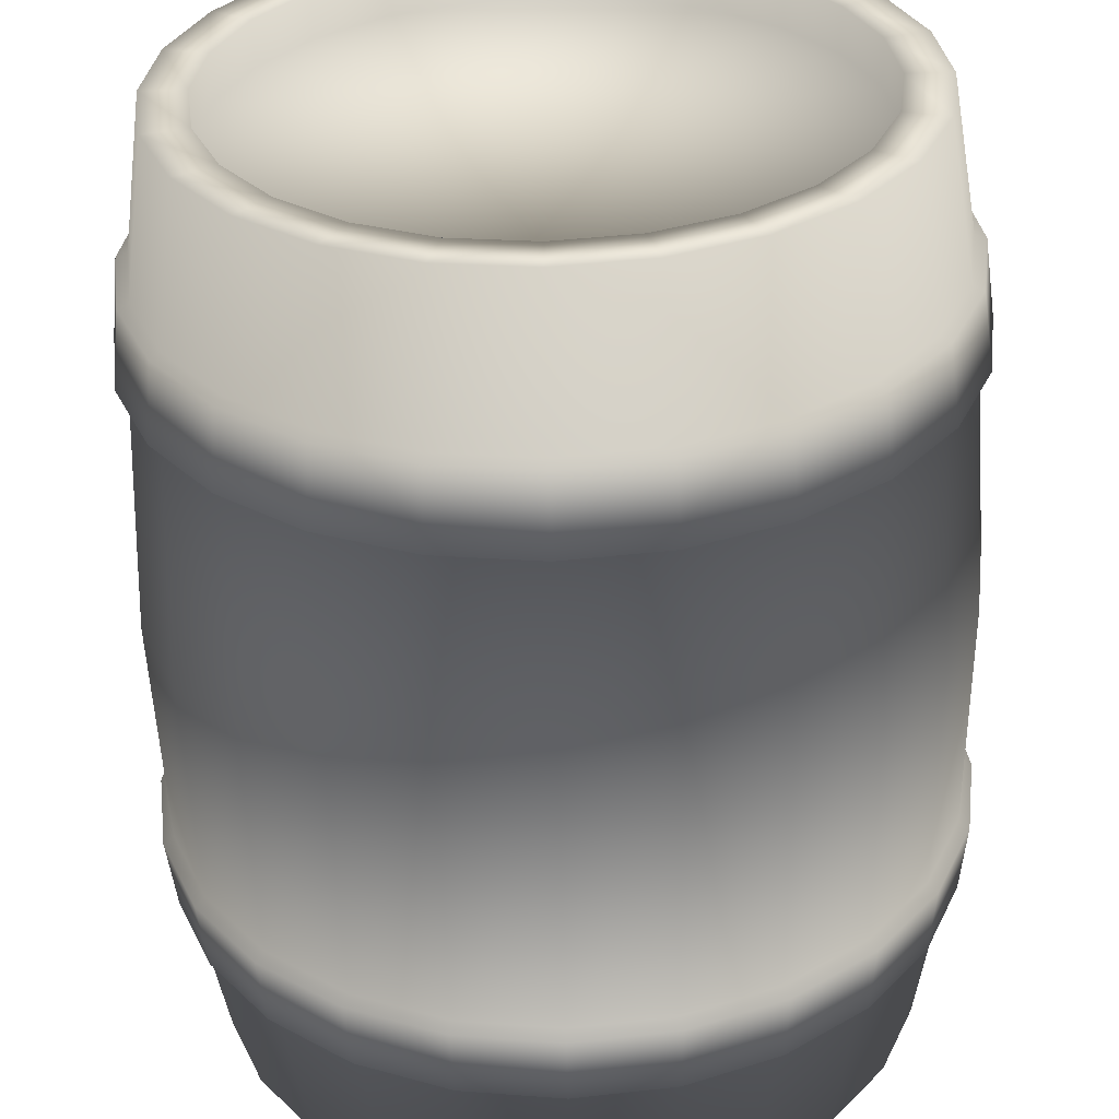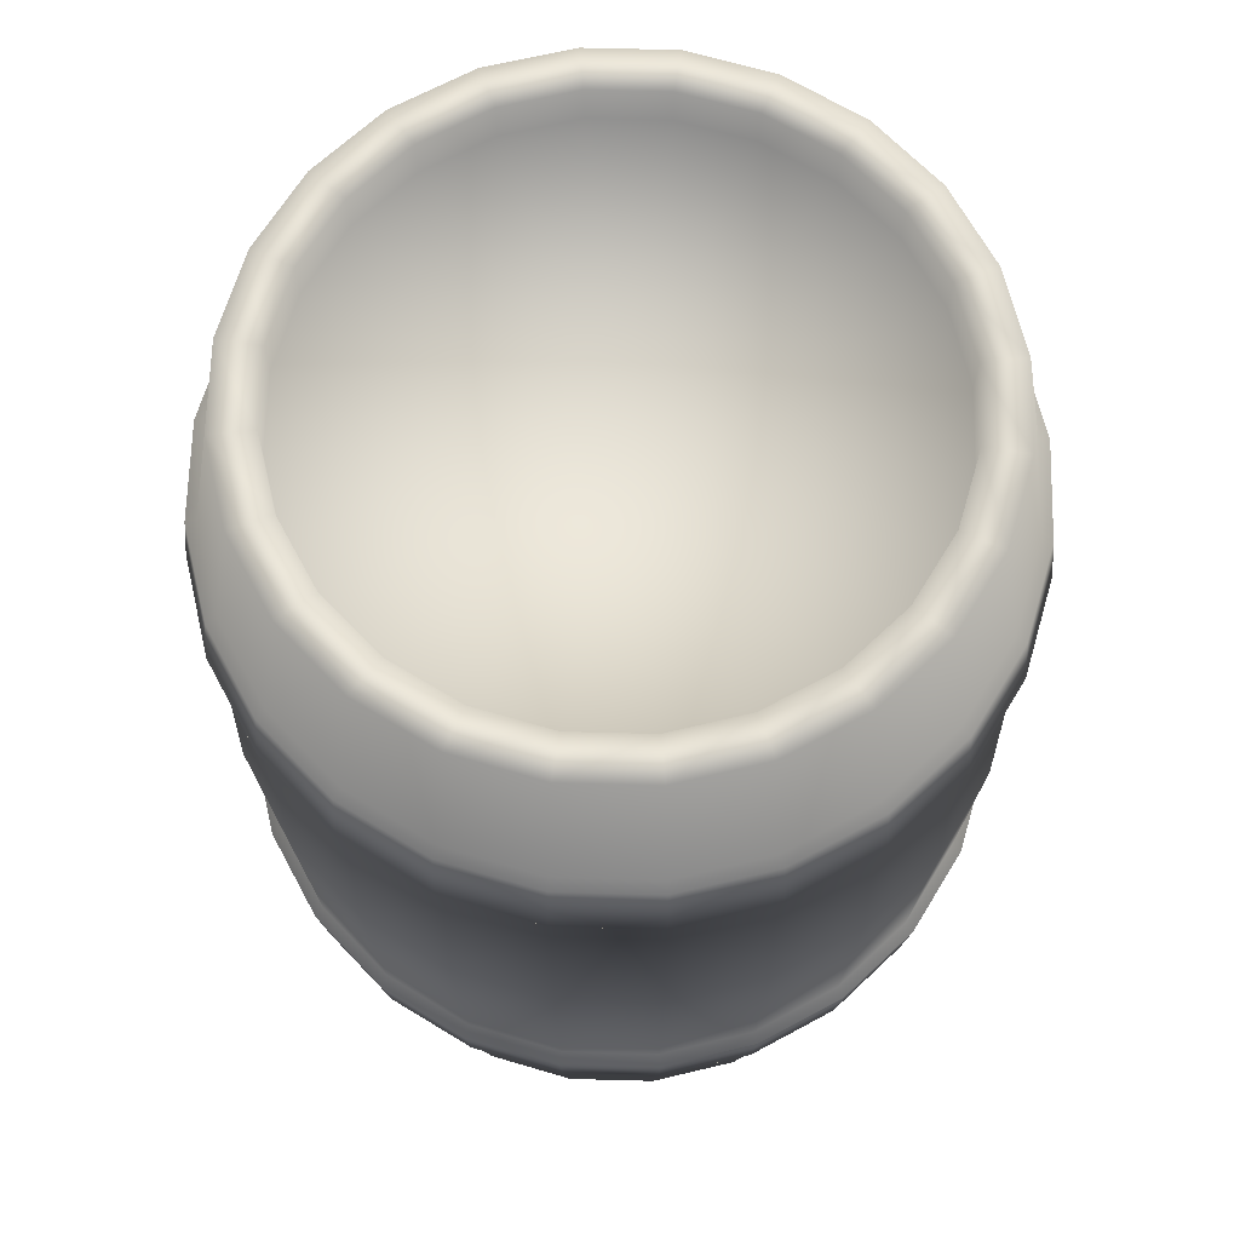
<metadata>
{"format":"obj","ext":"obj","renderer":"f3d","projection":"perspective","resolution":1024,"background":"white","views":[{"elev":-57.7,"azim":1.4,"up":"+Z"},{"elev":67.0,"azim":-156.0,"up":"+Y"}]}
</metadata>
<code>
o Barrel
v -0.2742 1.296 1.023
v 0 1.296 1.059
v 0 1.94 1.037
v -0.2685 1.94 1.002
v -0.5297 1.296 0.9174
v -0.5186 1.94 0.8983
v -0.7491 1.296 0.7491
v -0.7334 1.94 0.7334
v -0.9174 1.296 0.5297
v -0.8983 1.94 0.5186
v -1.023 1.296 0.2742
v -1.002 1.94 0.2685
v -1.059 1.296 0
v -1.037 1.94 0
v -1.023 1.296 -0.2742
v -1.002 1.94 -0.2685
v -0.9174 1.296 -0.5297
v -0.8983 1.94 -0.5186
v -0.7491 1.296 -0.7491
v -0.7334 1.94 -0.7334
v -0.5297 1.296 -0.9174
v -0.5186 1.94 -0.8983
v -0.2742 1.296 -1.023
v -0.2685 1.94 -1.002
v 0 1.296 -1.059
v 0 1.94 -1.037
v 0.2742 1.296 -1.023
v 0.2685 1.94 -1.002
v 0.5297 1.296 -0.9174
v 0.5186 1.94 -0.8983
v 0.7491 1.296 -0.7491
v 0.7334 1.94 -0.7334
v 0.9174 1.296 -0.5297
v 0.8983 1.94 -0.5186
v 1.023 1.296 -0.2742
v 1.002 1.94 -0.2685
v 1.059 1.296 0
v 1.037 1.94 0
v 1.023 1.296 0.2742
v 1.002 1.94 0.2685
v 0.9174 1.296 0.5297
v 0.8983 1.94 0.5186
v 0.7491 1.296 0.7491
v 0.7334 1.94 0.7334
v 0.5297 1.296 0.9174
v 0.5186 1.94 0.8983
v 0.2742 1.296 1.023
v 0.2685 1.94 1.002
v -0.2763 1.959 1.031
v 0 1.959 1.068
v 0 2.153 1.044
v -0.2703 2.153 1.009
v -0.5338 1.959 0.9245
v -0.5222 2.153 0.9044
v -0.7549 1.959 0.7549
v -0.7384 2.153 0.7384
v -0.9245 1.959 0.5338
v -0.9044 2.153 0.5222
v -1.031 1.959 0.2763
v -1.009 2.153 0.2703
v -1.068 1.959 0
v -1.044 2.153 0
v -1.031 1.959 -0.2763
v -1.009 2.153 -0.2703
v -0.9245 1.959 -0.5338
v -0.9044 2.153 -0.5222
v -0.7549 1.959 -0.7549
v -0.7384 2.153 -0.7384
v -0.5338 1.959 -0.9245
v -0.5222 2.153 -0.9044
v -0.2763 1.959 -1.031
v -0.2703 2.153 -1.009
v 0 1.959 -1.068
v 0 2.153 -1.044
v 0.2763 1.959 -1.031
v 0.2703 2.153 -1.009
v 0.5338 1.959 -0.9245
v 0.5222 2.153 -0.9044
v 0.7549 1.959 -0.7549
v 0.7384 2.153 -0.7384
v 0.9245 1.959 -0.5338
v 0.9044 2.153 -0.5222
v 1.031 1.959 -0.2763
v 1.009 2.153 -0.2703
v 1.068 1.959 0
v 1.044 2.153 0
v 1.031 1.959 0.2763
v 1.009 2.153 0.2703
v 0.9245 1.959 0.5338
v 0.9044 2.153 0.5222
v 0.7549 1.959 0.7549
v 0.7384 2.153 0.7384
v 0.5338 1.959 0.9245
v 0.5222 2.153 0.9044
v 0.2763 1.959 1.031
v 0.2703 2.153 1.009
v -0.2654 0.6501 0.9906
v 0 0.6501 1.026
v -0.5128 0.6501 0.8882
v -0.7252 0.6501 0.7252
v -0.8882 0.6501 0.5128
v -0.9906 0.6501 0.2654
v -1.026 0.6501 0
v -0.9906 0.6501 -0.2654
v -0.8882 0.6501 -0.5128
v -0.7252 0.6501 -0.7252
v -0.5128 0.6501 -0.8882
v -0.2654 0.6501 -0.9906
v 0 0.6501 -1.026
v 0.2654 0.6501 -0.9906
v 0.5128 0.6501 -0.8882
v 0.7252 0.6501 -0.7252
v 0.8882 0.6501 -0.5128
v 0.9906 0.6501 -0.2654
v 1.026 0.6501 0
v 0.9906 0.6501 0.2654
v 0.8882 0.6501 0.5128
v 0.7252 0.6501 0.7252
v 0.5128 0.6501 0.8882
v 0.2654 0.6501 0.9906
v -0.267 0.4231 0.9963
v 0 0.4231 1.031
v 0 0.633 1.056
v -0.2733 0.633 1.02
v -0.5157 0.4231 0.8932
v -0.5279 0.633 0.9144
v -0.7293 0.4231 0.7293
v -0.7466 0.633 0.7466
v -0.8932 0.4231 0.5157
v -0.9144 0.633 0.5279
v -0.9963 0.4231 0.267
v -1.02 0.633 0.2733
v -1.031 0.4231 0
v -1.056 0.633 0
v -0.9963 0.4231 -0.267
v -1.02 0.633 -0.2733
v -0.8932 0.4231 -0.5157
v -0.9144 0.633 -0.5279
v -0.7293 0.4231 -0.7293
v -0.7466 0.633 -0.7466
v -0.5157 0.4231 -0.8932
v -0.5279 0.633 -0.9144
v -0.267 0.4231 -0.9963
v -0.2733 0.633 -1.02
v 0 0.4231 -1.031
v 0 0.633 -1.056
v 0.267 0.4231 -0.9963
v 0.2733 0.633 -1.02
v 0.5157 0.4231 -0.8932
v 0.5279 0.633 -0.9144
v 0.7293 0.4231 -0.7293
v 0.7466 0.633 -0.7466
v 0.8932 0.4231 -0.5157
v 0.9144 0.633 -0.5279
v 0.9963 0.4231 -0.267
v 1.02 0.633 -0.2733
v 1.031 0.4231 0
v 1.056 0.633 0
v 0.9963 0.4231 0.267
v 1.02 0.633 0.2733
v 0.8932 0.4231 0.5157
v 0.9144 0.633 0.5279
v 0.7293 0.4231 0.7293
v 0.7466 0.633 0.7466
v 0.5157 0.4231 0.8932
v 0.5279 0.633 0.9144
v 0.267 0.4231 0.9963
v 0.2733 0.633 1.02
v 0.7924 2.468 -0.2123
v 0.7105 2.468 -0.4102
v 0 2.468 0
v 0.5801 2.468 -0.5801
v 0.4102 2.468 -0.7105
v 0.2123 2.468 -0.7924
v 0 2.468 -0.8204
v -0.2123 2.468 -0.7924
v -0.4102 2.468 -0.7105
v -0.5801 2.468 -0.5801
v -0.7105 2.468 -0.4102
v -0.7924 2.468 -0.2123
v -0.8204 2.468 0
v -0.7924 2.468 0.2123
v -0.7105 2.468 0.4102
v -0.5801 2.468 0.5801
v -0.4102 2.468 0.7105
v -0.2123 2.468 0.7924
v 0 2.468 0.8204
v 0.2123 2.468 0.7924
v 0.4102 2.468 0.7105
v 0.5801 2.468 0.5801
v 0.7105 2.468 0.4102
v 0.7924 2.468 0.2123
v 0.8204 2.468 0
v -0.243 2.591 0.9071
v -0.2624 2.166 0.9794
v 0 2.166 1.014
v 0 2.591 0.9391
v -0.4695 2.591 0.8133
v -0.507 2.166 0.8781
v -0.664 2.591 0.664
v -0.717 2.166 0.717
v -0.8133 2.591 0.4695
v -0.8781 2.166 0.507
v -0.9071 2.591 0.243
v -0.9794 2.166 0.2624
v -0.9391 2.591 0
v -1.014 2.166 0
v -0.9071 2.591 -0.243
v -0.9794 2.166 -0.2624
v -0.8133 2.591 -0.4695
v -0.8781 2.166 -0.507
v -0.664 2.591 -0.664
v -0.717 2.166 -0.717
v -0.4695 2.591 -0.8133
v -0.507 2.166 -0.8781
v -0.243 2.591 -0.9071
v -0.2624 2.166 -0.9794
v 0 2.591 -0.9391
v 0 2.166 -1.014
v 0.243 2.591 -0.9071
v 0.2624 2.166 -0.9794
v 0.4695 2.591 -0.8133
v 0.507 2.166 -0.8781
v 0.664 2.591 -0.664
v 0.717 2.166 -0.717
v 0.8133 2.591 -0.4695
v 0.8781 2.166 -0.507
v 0.9071 2.591 -0.243
v 0.9794 2.166 -0.2624
v 0.9391 2.591 0
v 1.014 2.166 0
v 0.9071 2.591 0.2431
v 0.9794 2.166 0.2624
v 0.8133 2.591 0.4695
v 0.8781 2.166 0.507
v 0.664 2.591 0.664
v 0.717 2.166 0.717
v 0.4695 2.591 0.8133
v 0.507 2.166 0.8781
v 0.243 2.591 0.9071
v 0.2624 2.166 0.9794
v 0.2123 2.591 0.7924
v 0 2.591 0.8204
v 0.4102 2.591 0.7105
v 0.5801 2.591 0.5801
v 0.7105 2.591 0.4102
v 0.7924 2.591 0.2123
v 0.8204 2.591 0
v 0.7924 2.591 -0.2123
v 0.7105 2.591 -0.4102
v 0.5801 2.591 -0.5801
v 0.4102 2.591 -0.7105
v 0.2123 2.591 -0.7924
v 0 2.591 -0.8204
v -0.2123 2.591 -0.7924
v -0.4102 2.591 -0.7105
v -0.5801 2.591 -0.5801
v -0.7105 2.591 -0.4102
v -0.7924 2.591 -0.2123
v -0.8204 2.591 0
v -0.7924 2.591 0.2123
v -0.7105 2.591 0.4102
v -0.5801 2.591 0.5801
v -0.4102 2.591 0.7105
v -0.2123 2.591 0.7924
v 0.967 0.4123 -0.2591
v 0.9071 0 -0.243
v 0.8133 0 -0.4695
v 0.867 0.4123 -0.5005
v 0.664 0 -0.664
v 0.7079 0.4123 -0.7079
v 0.4695 0 -0.8133
v 0.5005 0.4123 -0.867
v 0.243 0 -0.9071
v 0.2591 0.4123 -0.967
v 0 0 -0.9391
v 0 0.4123 -1.001
v -0.243 0 -0.9071
v -0.2591 0.4123 -0.967
v -0.4695 0 -0.8133
v -0.5005 0.4123 -0.867
v -0.664 0 -0.664
v -0.7079 0.4123 -0.7079
v -0.8133 0 -0.4695
v -0.867 0.4123 -0.5005
v -0.9071 0 -0.243
v -0.967 0.4123 -0.2591
v -0.9391 0 0
v -1.001 0.4123 0
v -0.9071 -0 0.243
v -0.967 0.4123 0.2591
v -0.8133 -0 0.4695
v -0.867 0.4123 0.5005
v -0.664 -0 0.664
v -0.7079 0.4123 0.7079
v -0.4695 -0 0.8133
v -0.5005 0.4123 0.867
v -0.243 -0 0.9071
v -0.2591 0.4123 0.967
v 0 -0 0.9391
v 0 0.4123 1.001
v 0.243 -0 0.9071
v 0.2591 0.4123 0.967
v 0.4695 -0 0.8133
v 0.5005 0.4123 0.867
v 0.664 -0 0.664
v 0.7079 0.4123 0.7079
v 0.8133 -0 0.4695
v 0.867 0.4123 0.5005
v 0.9071 -0 0.243
v 0.967 0.4123 0.2591
v 0.9391 0 0
v 1.001 0.4123 0
v 0.7924 0 -0.2123
v 0.7105 0 -0.4102
v 0.5801 0 -0.5801
v 0.4102 0 -0.7105
v 0.2123 0 -0.7924
v 0 0 -0.8204
v -0.2123 0 -0.7924
v -0.4102 0 -0.7105
v -0.5801 0 -0.5801
v -0.7105 0 -0.4102
v -0.7924 0 -0.2123
v -0.8204 0 0
v -0.7924 -0 0.2123
v -0.7105 -0 0.4102
v -0.5801 -0 0.5801
v -0.4102 -0 0.7105
v -0.2123 -0 0.7924
v 0 -0 0.8204
v 0.2123 -0 0.7924
v 0.4102 -0 0.7105
v 0.5801 -0 0.5801
v 0.7105 -0 0.4102
v 0.7924 -0 0.2123
v 0.8204 0 0
v 0 0.123 0.8204
v -0.2123 0.123 0.7924
v 0 0.123 0
v 0.2123 0.123 0.7924
v 0.4102 0.123 0.7105
v 0.5801 0.123 0.5801
v 0.7105 0.123 0.4102
v 0.7924 0.123 0.2123
v 0.8204 0.123 0
v 0.7924 0.123 -0.2123
v 0.7105 0.123 -0.4102
v 0.5801 0.123 -0.5801
v 0.4102 0.123 -0.7105
v 0.2123 0.123 -0.7924
v 0 0.123 -0.8204
v -0.2123 0.123 -0.7924
v -0.4102 0.123 -0.7105
v -0.5801 0.123 -0.5801
v -0.7105 0.123 -0.4102
v -0.7924 0.123 -0.2123
v -0.8204 0.123 0
v -0.7924 0.123 0.2123
v -0.7105 0.123 0.4102
v -0.5801 0.123 0.5801
v -0.4102 0.123 0.7105
f 1 2 3
f 1 3 4
f 5 1 4
f 5 4 6
f 7 5 6
f 7 6 8
f 9 7 8
f 9 8 10
f 11 9 10
f 11 10 12
f 13 11 12
f 13 12 14
f 15 13 14
f 15 14 16
f 17 15 16
f 17 16 18
f 19 17 18
f 19 18 20
f 21 19 20
f 21 20 22
f 23 21 22
f 23 22 24
f 25 23 24
f 25 24 26
f 27 25 26
f 27 26 28
f 29 27 28
f 29 28 30
f 31 29 30
f 31 30 32
f 33 31 32
f 33 32 34
f 35 33 34
f 35 34 36
f 37 35 36
f 37 36 38
f 39 37 38
f 39 38 40
f 41 39 40
f 41 40 42
f 43 41 42
f 43 42 44
f 45 43 44
f 45 44 46
f 47 45 46
f 47 46 48
f 2 47 48
f 2 48 3
f 49 50 51
f 49 51 52
f 53 49 52
f 53 52 54
f 55 53 54
f 55 54 56
f 57 55 56
f 57 56 58
f 59 57 58
f 59 58 60
f 61 59 60
f 61 60 62
f 63 61 62
f 63 62 64
f 65 63 64
f 65 64 66
f 67 65 66
f 67 66 68
f 69 67 68
f 69 68 70
f 71 69 70
f 71 70 72
f 73 71 72
f 73 72 74
f 75 73 74
f 75 74 76
f 77 75 76
f 77 76 78
f 79 77 78
f 79 78 80
f 81 79 80
f 81 80 82
f 83 81 82
f 83 82 84
f 85 83 84
f 85 84 86
f 87 85 86
f 87 86 88
f 89 87 88
f 89 88 90
f 91 89 90
f 91 90 92
f 93 91 92
f 93 92 94
f 95 93 94
f 95 94 96
f 50 95 96
f 50 96 51
f 2 1 97
f 2 97 98
f 1 5 99
f 1 99 97
f 100 99 5
f 100 5 7
f 101 100 7
f 101 7 9
f 102 101 9
f 102 9 11
f 103 102 11
f 103 11 13
f 104 103 13
f 104 13 15
f 105 104 15
f 105 15 17
f 106 105 17
f 106 17 19
f 107 106 19
f 107 19 21
f 108 107 21
f 108 21 23
f 109 108 23
f 109 23 25
f 110 109 25
f 110 25 27
f 111 110 27
f 111 27 29
f 112 111 29
f 112 29 31
f 113 112 31
f 113 31 33
f 114 113 33
f 114 33 35
f 115 114 35
f 115 35 37
f 116 115 37
f 116 37 39
f 117 116 39
f 117 39 41
f 118 117 41
f 118 41 43
f 119 118 43
f 119 43 45
f 120 119 45
f 120 45 47
f 98 120 47
f 98 47 2
f 121 122 123
f 121 123 124
f 125 121 124
f 125 124 126
f 127 125 126
f 127 126 128
f 129 127 128
f 129 128 130
f 131 129 130
f 131 130 132
f 133 131 132
f 133 132 134
f 135 133 134
f 135 134 136
f 137 135 136
f 137 136 138
f 139 137 138
f 139 138 140
f 141 139 140
f 141 140 142
f 143 141 142
f 143 142 144
f 145 143 144
f 145 144 146
f 147 145 146
f 147 146 148
f 149 147 148
f 149 148 150
f 151 149 150
f 151 150 152
f 153 151 152
f 153 152 154
f 155 153 154
f 155 154 156
f 157 155 156
f 157 156 158
f 159 157 158
f 159 158 160
f 161 159 160
f 161 160 162
f 163 161 162
f 163 162 164
f 165 163 164
f 165 164 166
f 167 165 166
f 167 166 168
f 122 167 168
f 122 168 123
f 169 170 171
f 170 172 171
f 172 173 171
f 173 174 171
f 174 175 171
f 175 176 171
f 176 177 171
f 177 178 171
f 178 179 171
f 179 180 171
f 180 181 171
f 181 182 171
f 182 183 171
f 183 184 171
f 184 185 171
f 185 186 171
f 186 187 171
f 187 188 171
f 188 189 171
f 189 190 171
f 190 191 171
f 191 192 171
f 192 193 171
f 193 169 171
f 194 195 196
f 194 196 197
f 198 199 195
f 198 195 194
f 200 201 199
f 200 199 198
f 202 203 201
f 202 201 200
f 204 205 203
f 204 203 202
f 206 207 205
f 206 205 204
f 208 209 207
f 208 207 206
f 210 211 209
f 210 209 208
f 212 213 211
f 212 211 210
f 214 215 213
f 214 213 212
f 216 217 215
f 216 215 214
f 218 219 217
f 218 217 216
f 220 221 219
f 220 219 218
f 222 223 221
f 222 221 220
f 224 225 223
f 224 223 222
f 226 227 225
f 226 225 224
f 228 229 227
f 228 227 226
f 230 231 229
f 230 229 228
f 232 233 231
f 232 231 230
f 234 235 233
f 234 233 232
f 236 237 235
f 236 235 234
f 238 239 237
f 238 237 236
f 240 241 239
f 240 239 238
f 197 196 241
f 197 241 240
f 242 243 197
f 242 197 240
f 244 242 240
f 244 240 238
f 245 244 238
f 245 238 236
f 246 245 236
f 246 236 234
f 247 246 234
f 247 234 232
f 248 247 232
f 248 232 230
f 249 248 230
f 249 230 228
f 250 249 228
f 250 228 226
f 251 250 226
f 251 226 224
f 252 251 224
f 252 224 222
f 253 252 222
f 253 222 220
f 254 253 220
f 254 220 218
f 255 254 218
f 255 218 216
f 256 255 216
f 256 216 214
f 257 256 214
f 257 214 212
f 258 257 212
f 258 212 210
f 259 258 210
f 259 210 208
f 260 259 208
f 260 208 206
f 261 260 206
f 261 206 204
f 262 261 204
f 262 204 202
f 263 262 202
f 263 202 200
f 264 263 200
f 264 200 198
f 265 264 198
f 265 198 194
f 243 265 194
f 243 194 197
f 266 267 268
f 266 268 269
f 269 268 270
f 269 270 271
f 271 270 272
f 271 272 273
f 273 272 274
f 273 274 275
f 275 274 276
f 275 276 277
f 277 276 278
f 277 278 279
f 279 278 280
f 279 280 281
f 281 280 282
f 281 282 283
f 283 282 284
f 283 284 285
f 285 284 286
f 285 286 287
f 287 286 288
f 287 288 289
f 289 288 290
f 289 290 291
f 291 290 292
f 291 292 293
f 293 292 294
f 293 294 295
f 295 294 296
f 295 296 297
f 297 296 298
f 297 298 299
f 299 298 300
f 299 300 301
f 301 300 302
f 301 302 303
f 303 302 304
f 303 304 305
f 305 304 306
f 305 306 307
f 307 306 308
f 307 308 309
f 309 308 310
f 309 310 311
f 311 310 312
f 311 312 313
f 313 312 267
f 313 267 266
f 314 315 268
f 314 268 267
f 315 316 270
f 315 270 268
f 316 317 272
f 316 272 270
f 317 318 274
f 317 274 272
f 318 319 276
f 318 276 274
f 319 320 278
f 319 278 276
f 320 321 280
f 320 280 278
f 321 322 282
f 321 282 280
f 322 323 284
f 322 284 282
f 323 324 286
f 323 286 284
f 324 325 288
f 324 288 286
f 325 326 290
f 325 290 288
f 326 327 292
f 326 292 290
f 327 328 294
f 327 294 292
f 328 329 296
f 328 296 294
f 329 330 298
f 329 298 296
f 330 331 300
f 330 300 298
f 331 332 302
f 331 302 300
f 332 333 304
f 332 304 302
f 333 334 306
f 333 306 304
f 334 335 308
f 334 308 306
f 335 336 310
f 335 310 308
f 336 337 312
f 336 312 310
f 337 314 267
f 337 267 312
f 338 339 340
f 341 338 340
f 342 341 340
f 343 342 340
f 344 343 340
f 345 344 340
f 346 345 340
f 347 346 340
f 348 347 340
f 349 348 340
f 350 349 340
f 351 350 340
f 352 351 340
f 353 352 340
f 354 353 340
f 355 354 340
f 356 355 340
f 357 356 340
f 358 357 340
f 359 358 340
f 360 359 340
f 361 360 340
f 362 361 340
f 339 362 340
f 249 250 170
f 249 170 169
f 250 251 172
f 250 172 170
f 251 252 173
f 251 173 172
f 252 253 174
f 252 174 173
f 253 254 175
f 253 175 174
f 254 255 176
f 254 176 175
f 255 256 177
f 255 177 176
f 256 257 178
f 256 178 177
f 257 258 179
f 257 179 178
f 258 259 180
f 258 180 179
f 259 260 181
f 259 181 180
f 260 261 182
f 260 182 181
f 261 262 183
f 261 183 182
f 262 263 184
f 262 184 183
f 263 264 185
f 263 185 184
f 264 265 186
f 264 186 185
f 265 243 187
f 265 187 186
f 243 242 188
f 243 188 187
f 242 244 189
f 242 189 188
f 244 245 190
f 244 190 189
f 245 246 191
f 245 191 190
f 246 247 192
f 246 192 191
f 247 248 193
f 247 193 192
f 248 249 169
f 248 169 193
f 331 330 339
f 331 339 338
f 332 331 338
f 332 338 341
f 333 332 341
f 333 341 342
f 334 333 342
f 334 342 343
f 335 334 343
f 335 343 344
f 336 335 344
f 336 344 345
f 337 336 345
f 337 345 346
f 314 337 346
f 314 346 347
f 315 314 347
f 315 347 348
f 316 315 348
f 316 348 349
f 317 316 349
f 317 349 350
f 318 317 350
f 318 350 351
f 319 318 351
f 319 351 352
f 320 319 352
f 320 352 353
f 321 320 353
f 321 353 354
f 322 321 354
f 322 354 355
f 323 322 355
f 323 355 356
f 324 323 356
f 324 356 357
f 325 324 357
f 325 357 358
f 326 325 358
f 326 358 359
f 327 326 359
f 327 359 360
f 328 327 360
f 328 360 361
f 329 328 361
f 329 361 362
f 330 329 362
f 330 362 339
f 4 3 50
f 4 50 49
f 196 195 52
f 196 52 51
f 6 4 49
f 6 49 53
f 195 199 54
f 195 54 52
f 8 6 53
f 8 53 55
f 199 201 56
f 199 56 54
f 10 8 55
f 10 55 57
f 201 203 58
f 201 58 56
f 12 10 57
f 12 57 59
f 203 205 60
f 203 60 58
f 14 12 59
f 14 59 61
f 205 207 62
f 205 62 60
f 16 14 61
f 16 61 63
f 207 209 64
f 207 64 62
f 18 16 63
f 18 63 65
f 209 211 66
f 209 66 64
f 20 18 65
f 20 65 67
f 211 213 68
f 211 68 66
f 22 20 67
f 22 67 69
f 213 215 70
f 213 70 68
f 24 22 69
f 24 69 71
f 215 217 72
f 215 72 70
f 26 24 71
f 26 71 73
f 217 219 74
f 217 74 72
f 28 26 73
f 28 73 75
f 219 221 76
f 219 76 74
f 30 28 75
f 30 75 77
f 221 223 78
f 221 78 76
f 32 30 77
f 32 77 79
f 223 225 80
f 223 80 78
f 34 32 79
f 34 79 81
f 225 227 82
f 225 82 80
f 36 34 81
f 36 81 83
f 227 229 84
f 227 84 82
f 38 36 83
f 38 83 85
f 229 231 86
f 229 86 84
f 40 38 85
f 40 85 87
f 231 233 88
f 231 88 86
f 42 40 87
f 42 87 89
f 233 235 90
f 233 90 88
f 44 42 89
f 44 89 91
f 235 237 92
f 235 92 90
f 46 44 91
f 46 91 93
f 237 239 94
f 237 94 92
f 48 46 93
f 48 93 95
f 239 241 96
f 239 96 94
f 3 48 95
f 3 95 50
f 241 196 51
f 241 51 96
f 299 301 122
f 299 122 121
f 98 97 124
f 98 124 123
f 297 299 121
f 297 121 125
f 97 99 126
f 97 126 124
f 295 297 125
f 295 125 127
f 99 100 128
f 99 128 126
f 293 295 127
f 293 127 129
f 100 101 130
f 100 130 128
f 291 293 129
f 291 129 131
f 101 102 132
f 101 132 130
f 289 291 131
f 289 131 133
f 102 103 134
f 102 134 132
f 287 289 133
f 287 133 135
f 103 104 136
f 103 136 134
f 285 287 135
f 285 135 137
f 104 105 138
f 104 138 136
f 283 285 137
f 283 137 139
f 105 106 140
f 105 140 138
f 281 283 139
f 281 139 141
f 106 107 142
f 106 142 140
f 279 281 141
f 279 141 143
f 107 108 144
f 107 144 142
f 277 279 143
f 277 143 145
f 108 109 146
f 108 146 144
f 275 277 145
f 275 145 147
f 109 110 148
f 109 148 146
f 273 275 147
f 273 147 149
f 110 111 150
f 110 150 148
f 271 273 149
f 271 149 151
f 111 112 152
f 111 152 150
f 269 271 151
f 269 151 153
f 112 113 154
f 112 154 152
f 266 269 153
f 266 153 155
f 113 114 156
f 113 156 154
f 313 266 155
f 313 155 157
f 114 115 158
f 114 158 156
f 311 313 157
f 311 157 159
f 115 116 160
f 115 160 158
f 309 311 159
f 309 159 161
f 116 117 162
f 116 162 160
f 307 309 161
f 307 161 163
f 117 118 164
f 117 164 162
f 305 307 163
f 305 163 165
f 118 119 166
f 118 166 164
f 303 305 165
f 303 165 167
f 119 120 168
f 119 168 166
f 301 303 167
f 301 167 122
f 120 98 123
f 120 123 168

</code>
